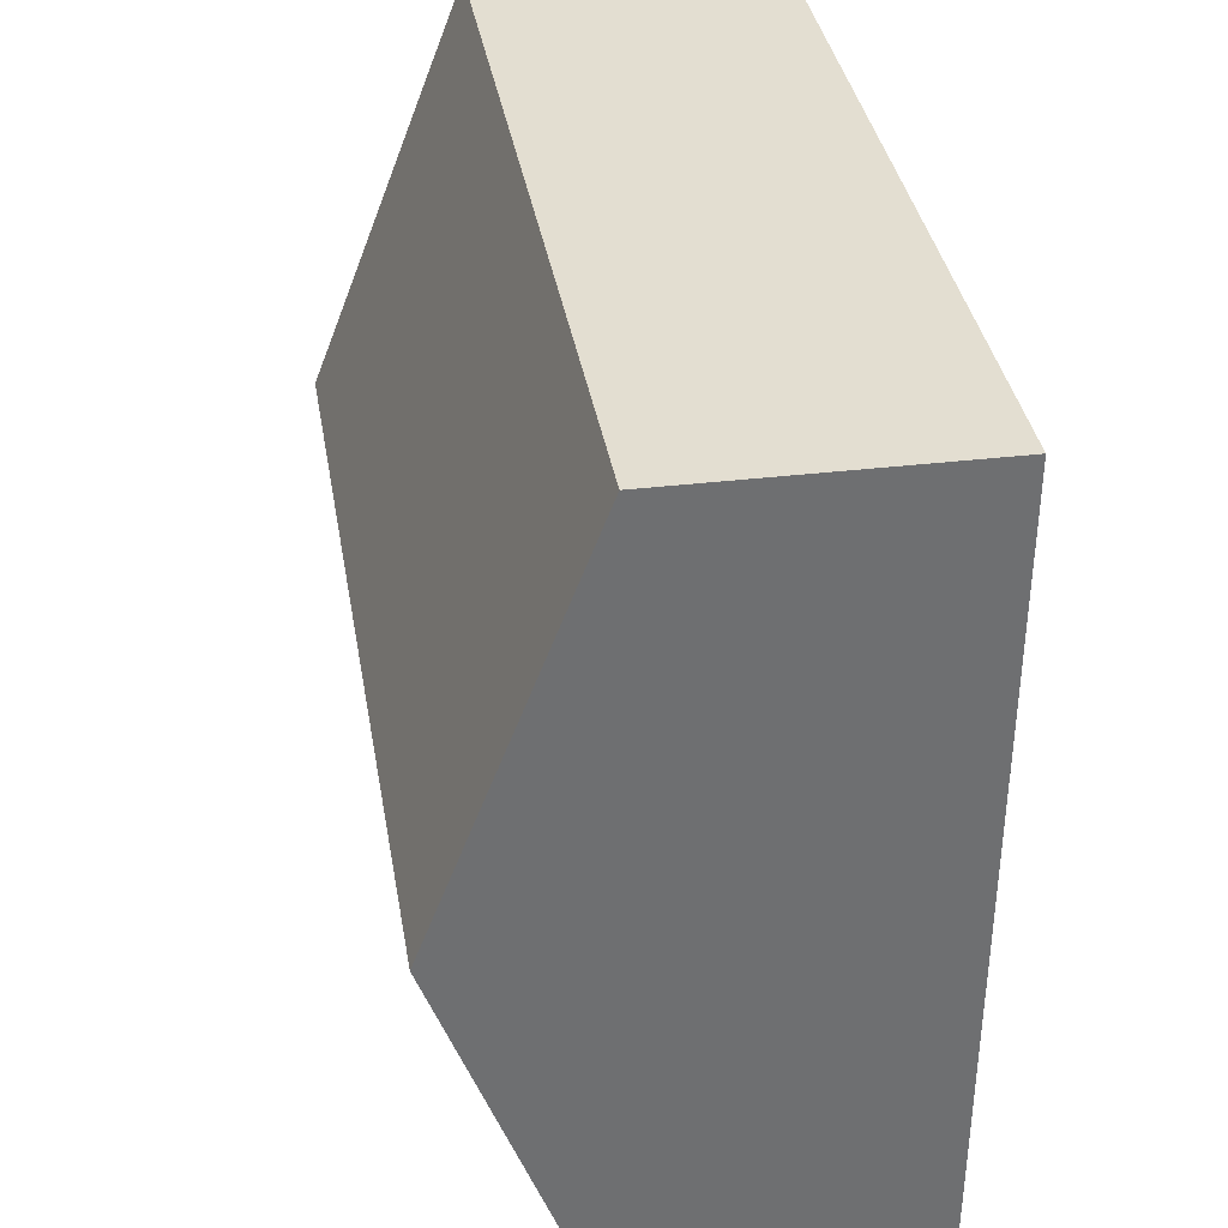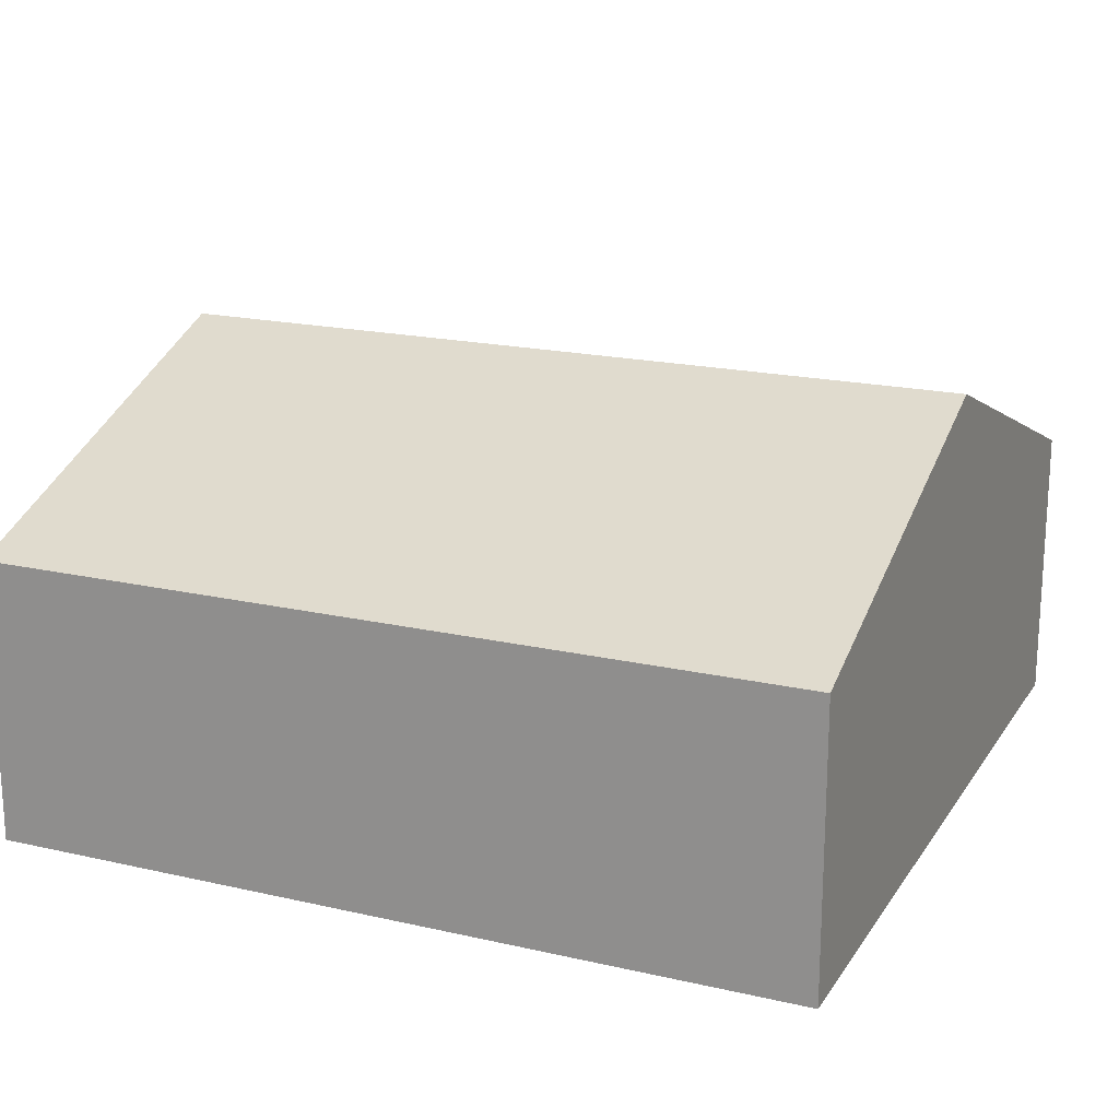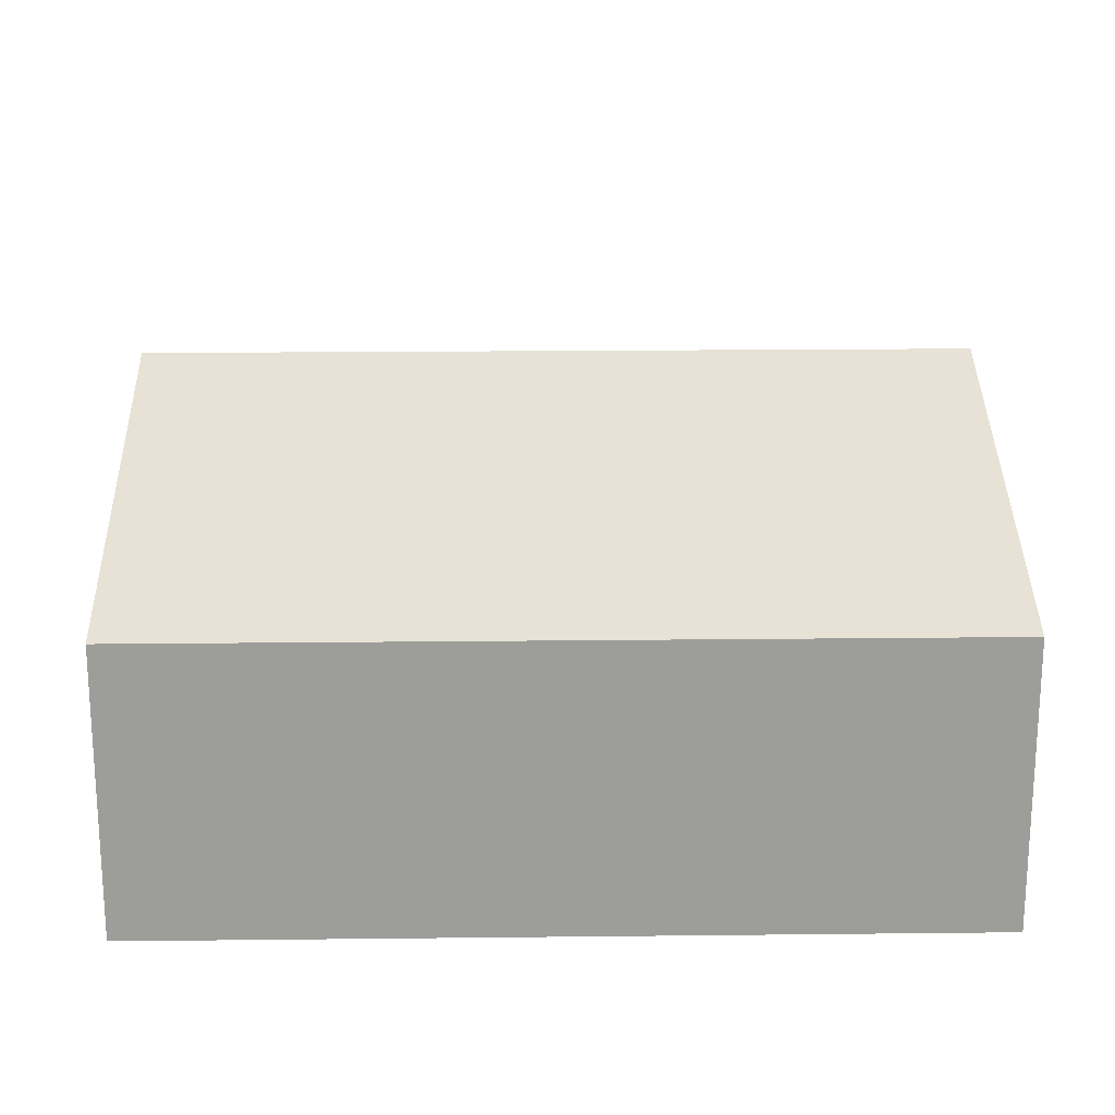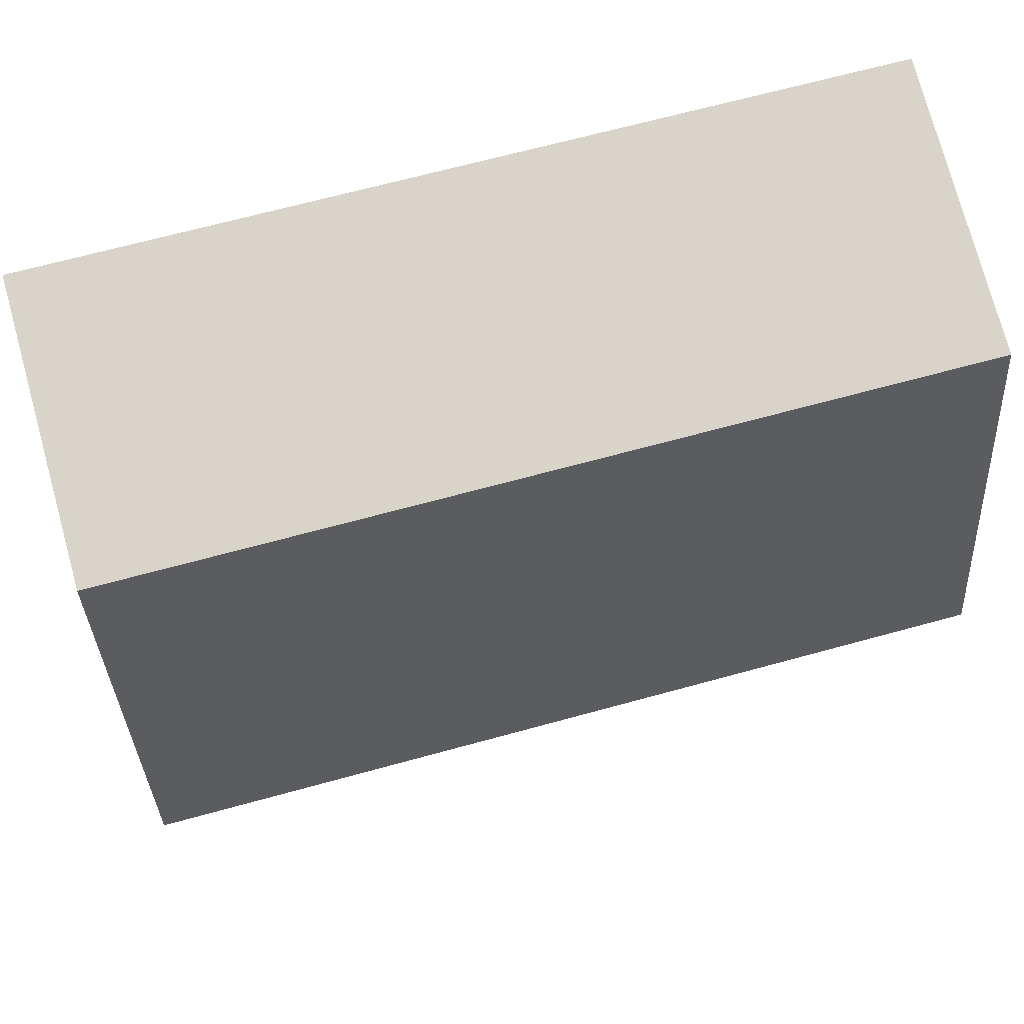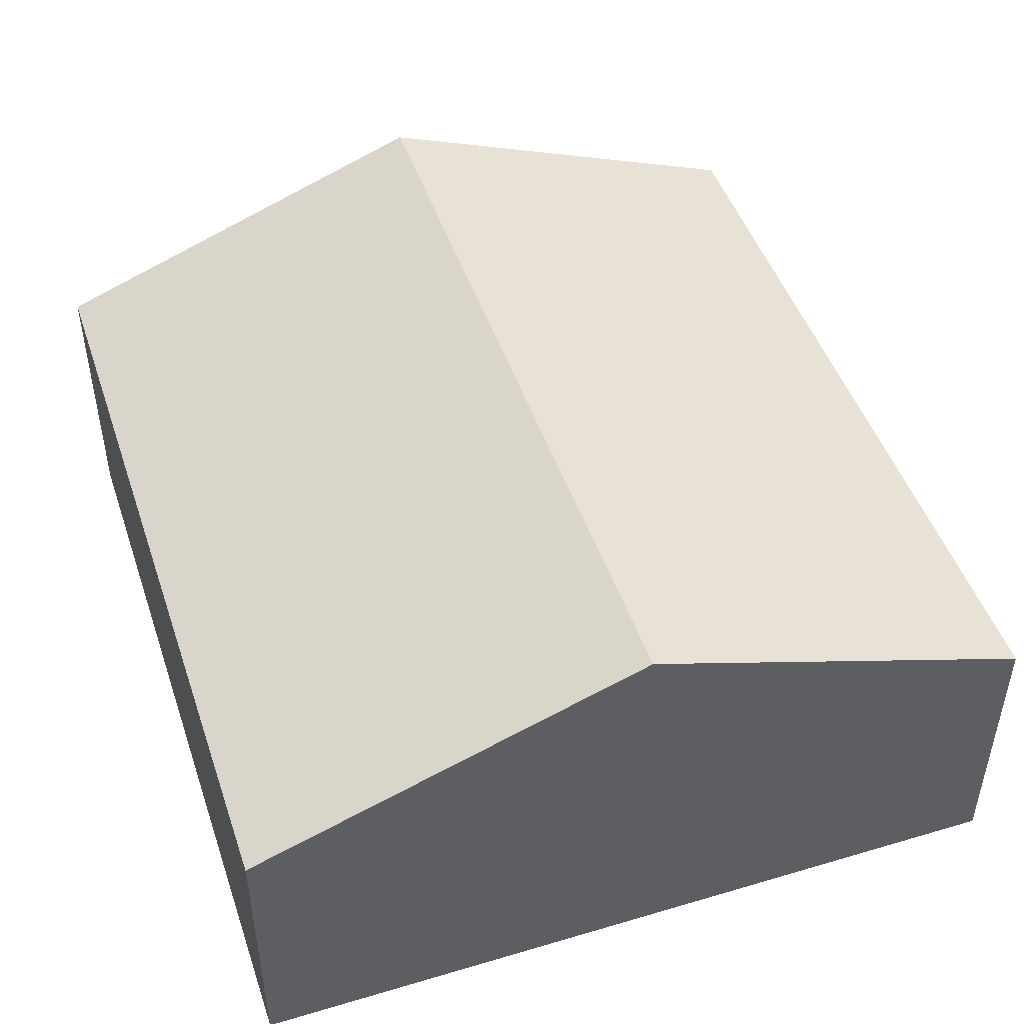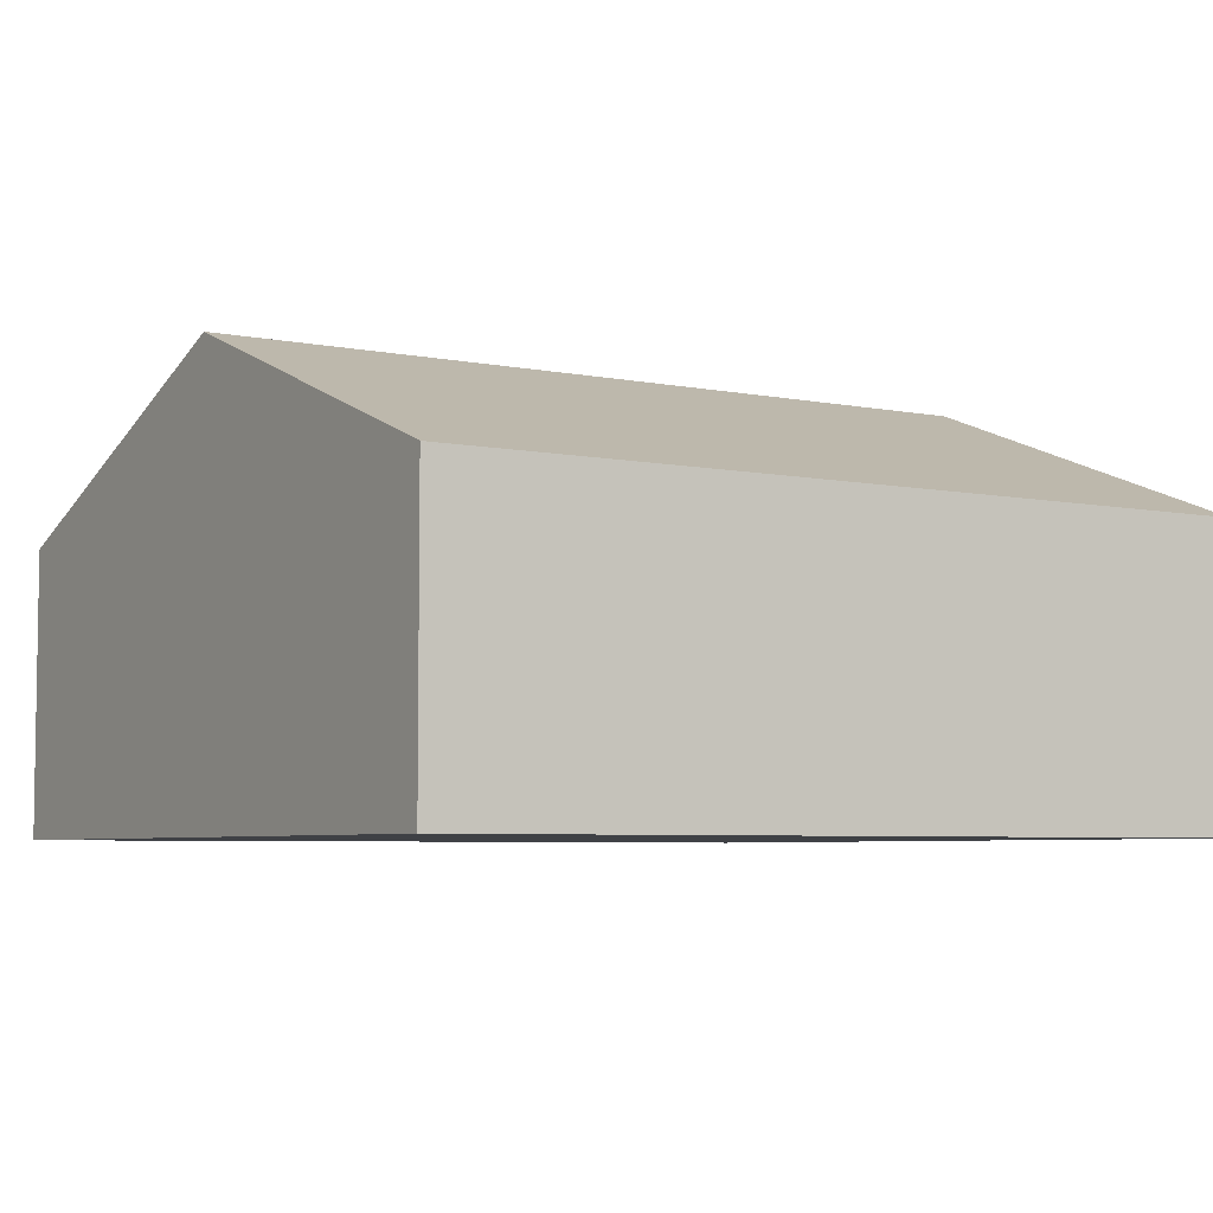
<metadata>
{"format":"obj","ext":"obj","renderer":"f3d","projection":"perspective","resolution":1024,"background":"white","views":[{"elev":33.2,"azim":-99.5,"up":"+Z"},{"elev":18.9,"azim":20.9,"up":"+Y"},{"elev":19.8,"azim":-3.8,"up":"+Y"},{"elev":76.3,"azim":164.7,"up":"+Z"},{"elev":47.5,"azim":-111.1,"up":"+Y"},{"elev":-5.5,"azim":-34.7,"up":"+Y"}]}
</metadata>
<code>
v  0.111 2.631 -2.409
v  5.179 1.727 -4.588
v  0.222 1.727 -4.817
v  5.068 2.631 -2.18
v  4.957 1.727 0.228
v  0 1.727 1.057e-16
v  0.222 2.95e-16 -4.817
v  0.111 1.475e-16 -2.409
v  0 0 0
v  4.957 -1.396e-17 0.228
v  5.068 1.335e-16 -2.18
v  5.179 2.809e-16 -4.588
g defaultobject
f 1 2 3
f 2 1 4
f 5 1 6
f 1 5 4
f 7 1 3
f 1 7 8
f 1 8 6
f 6 8 9
f 9 5 6
f 5 9 10
f 10 4 5
f 4 10 11
f 4 11 2
f 2 11 12
f 12 3 2
f 3 12 7
f 8 10 9
f 10 8 7
f 10 7 11
f 11 7 12

</code>
